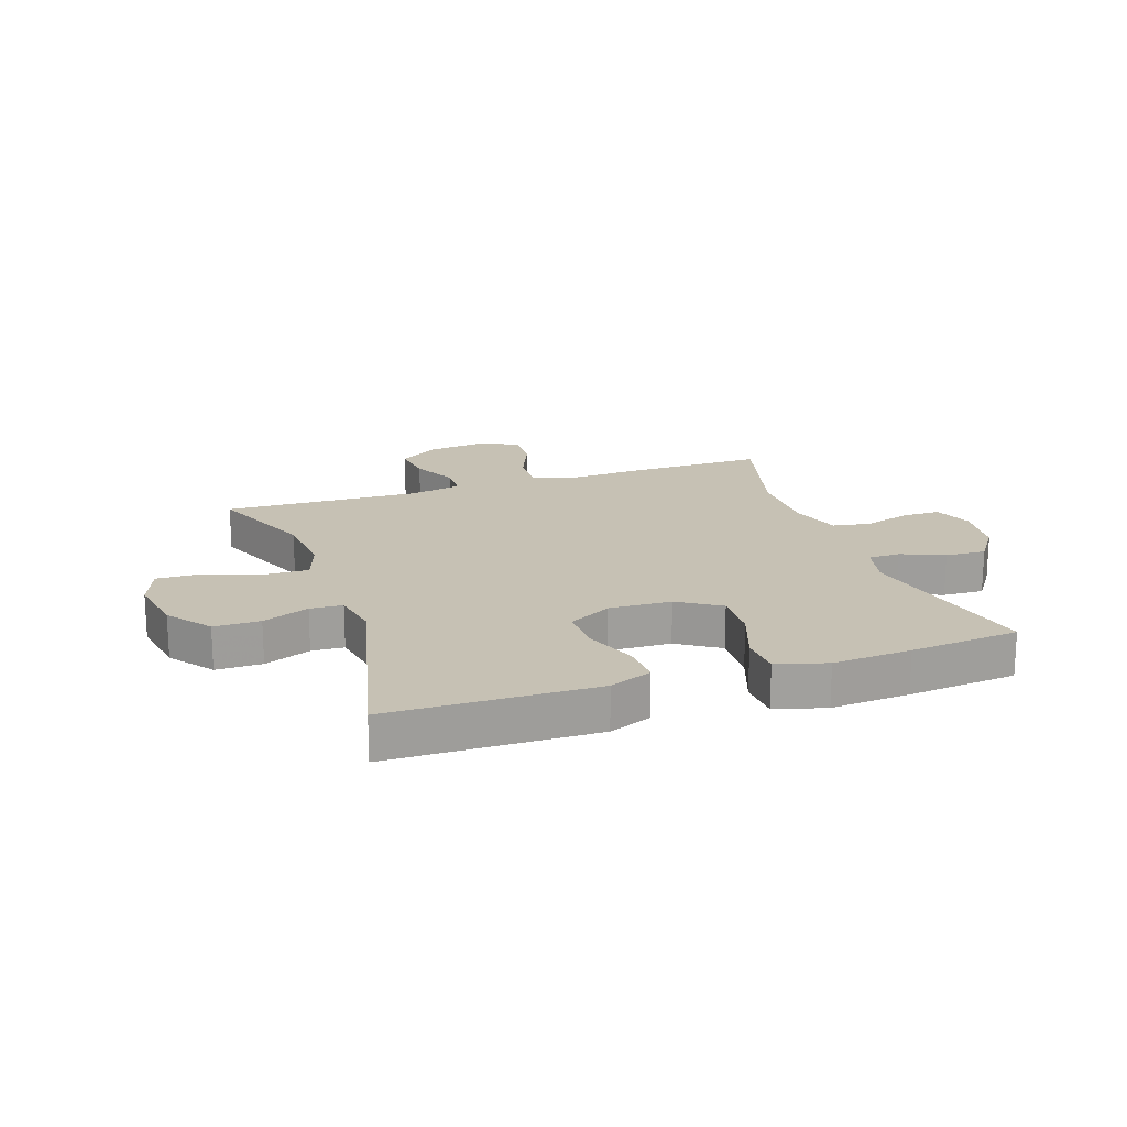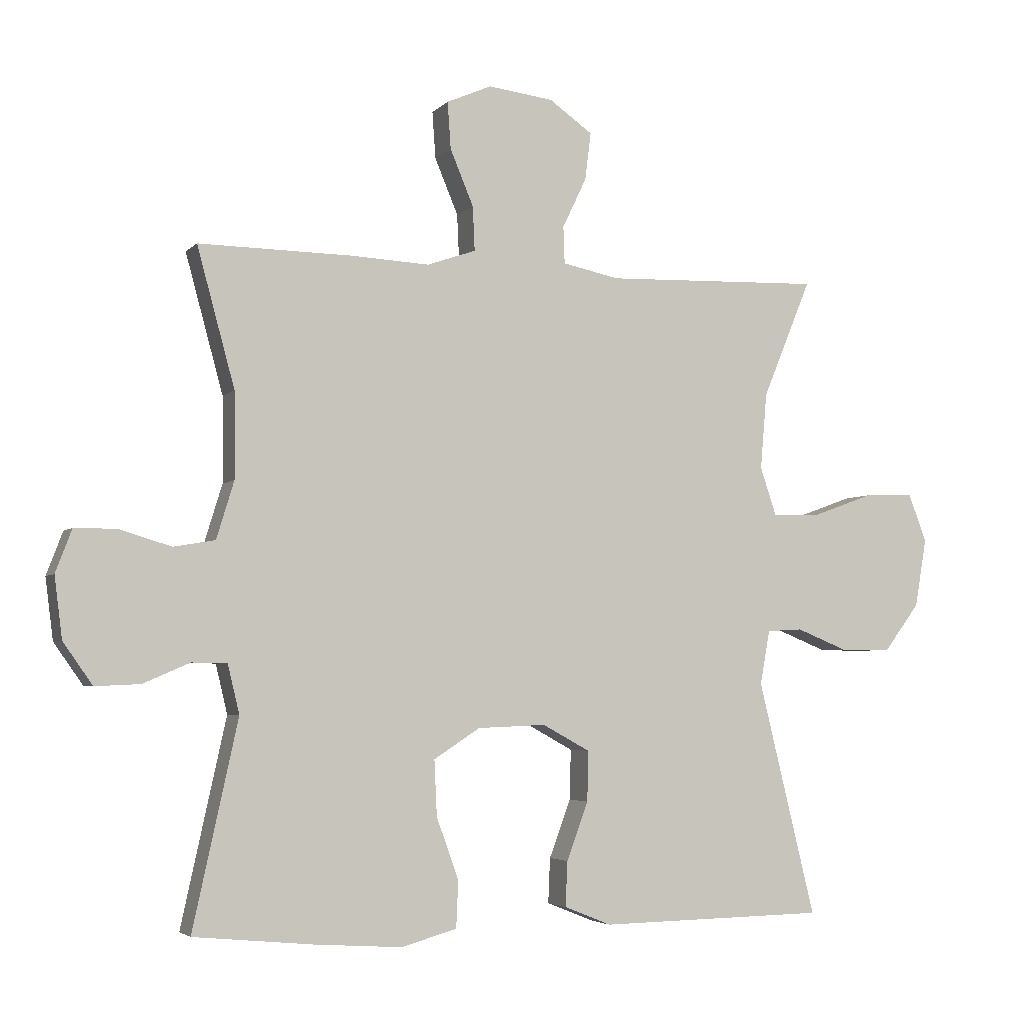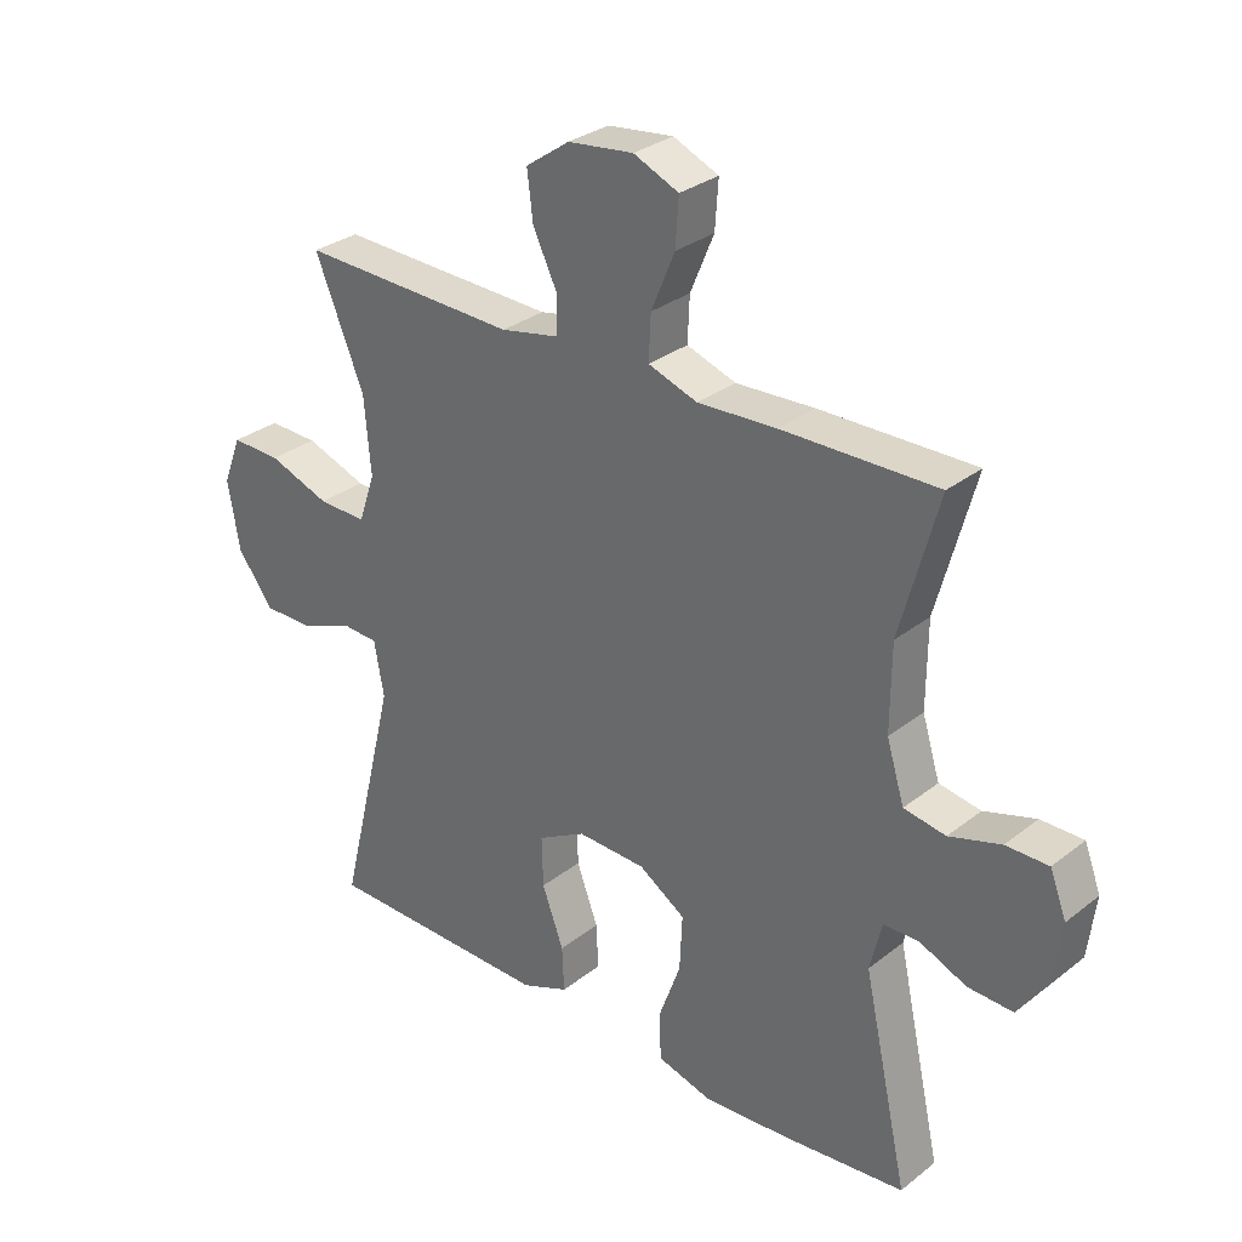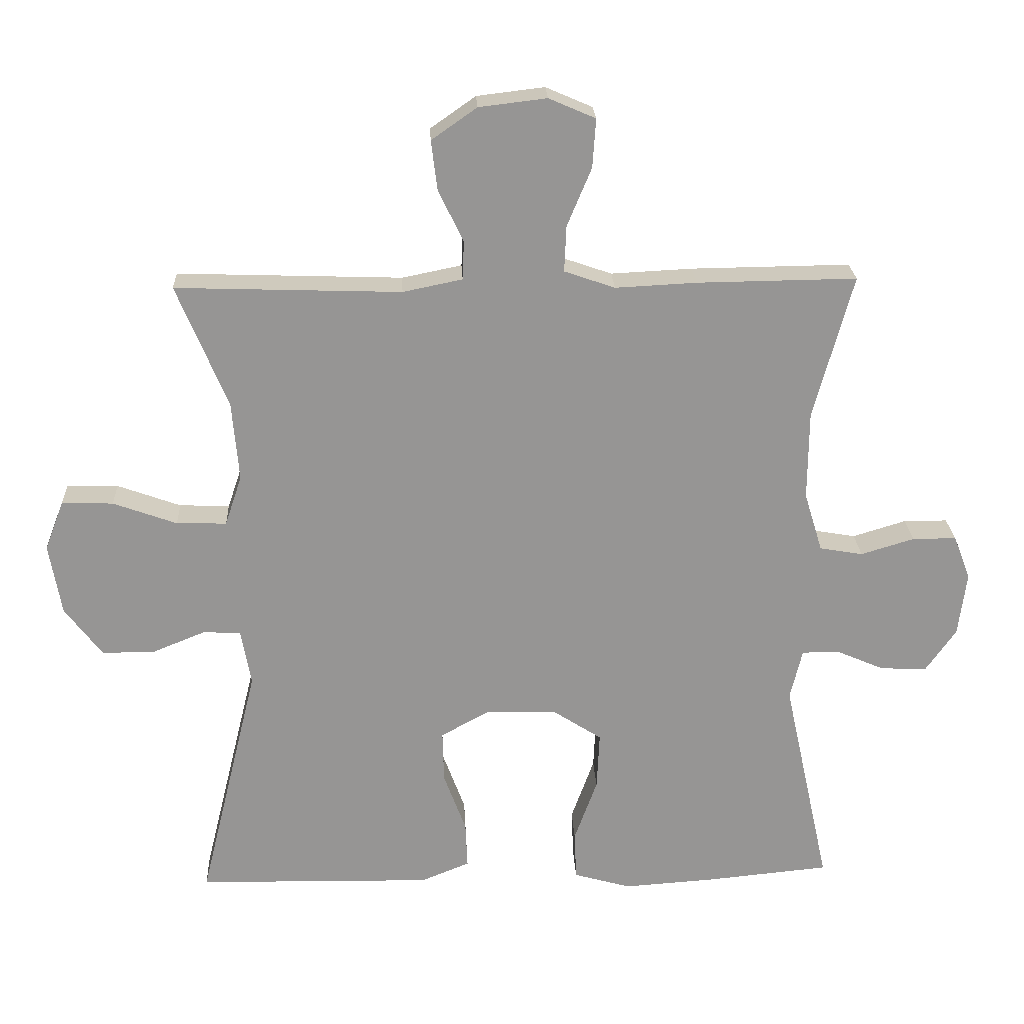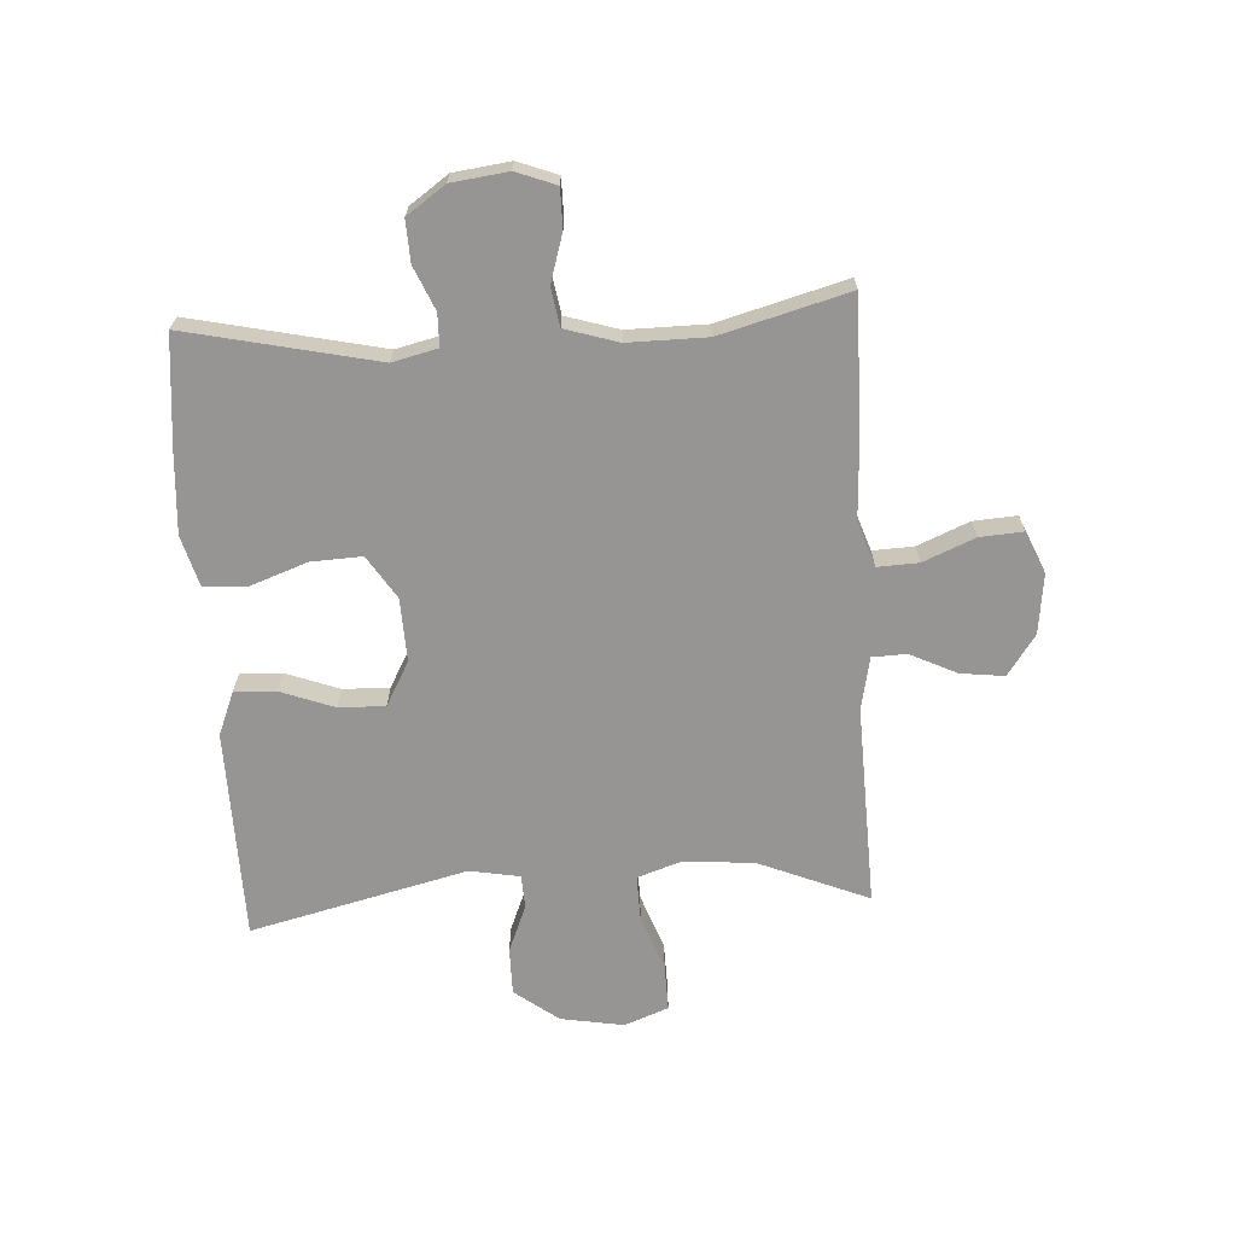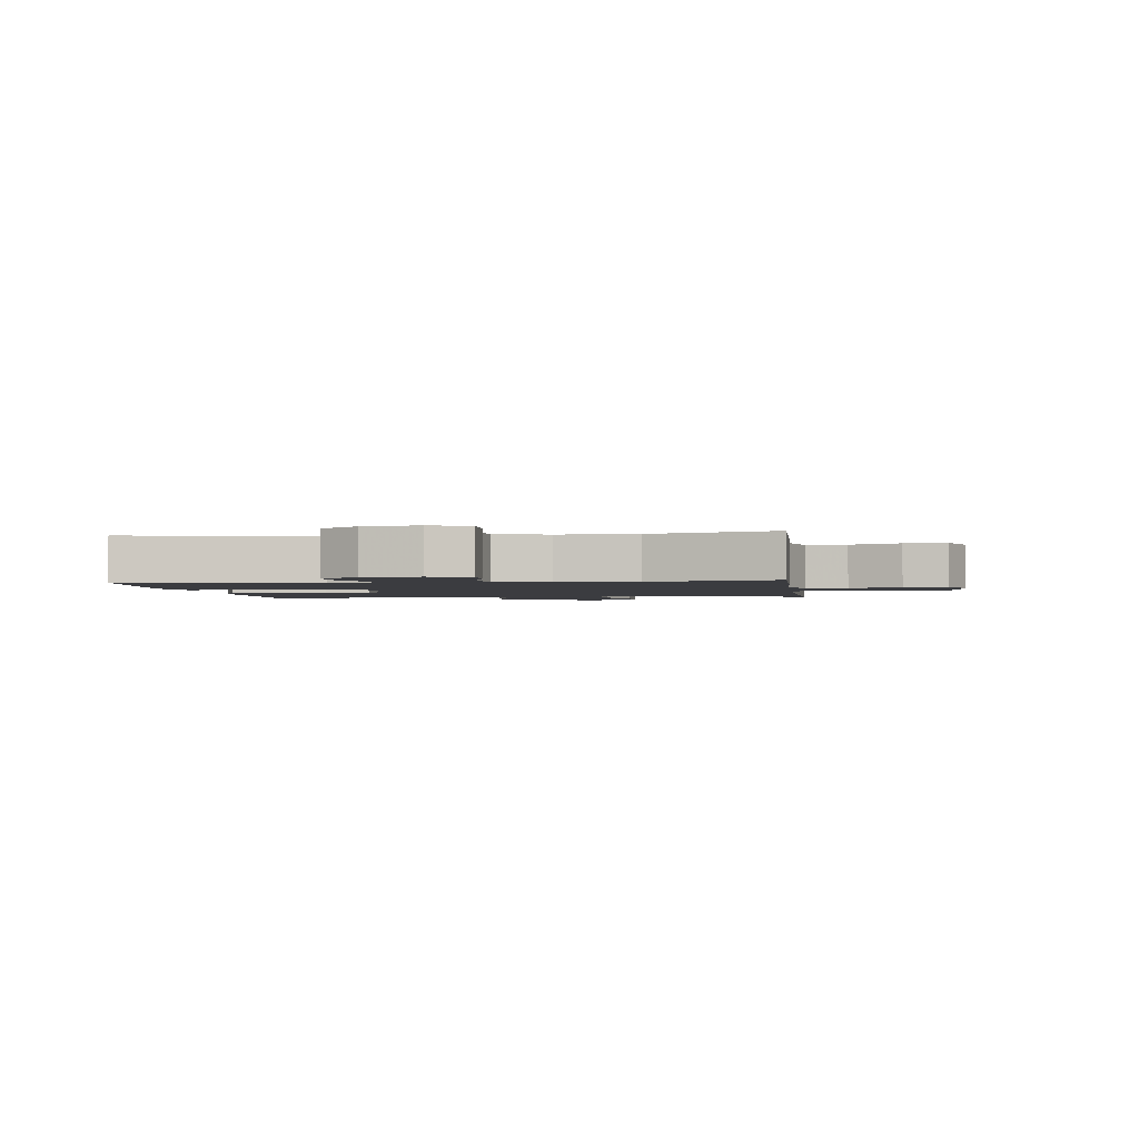
<metadata>
{"format":"obj","ext":"obj","renderer":"f3d","projection":"perspective","resolution":1024,"background":"white","views":[{"elev":18.6,"azim":161.1,"up":"+Y"},{"elev":-4.0,"azim":-21.2,"up":"+Z"},{"elev":30.3,"azim":-138.4,"up":"+Z"},{"elev":22.8,"azim":177.4,"up":"+Z"},{"elev":-67.5,"azim":-86.6,"up":"+Y"},{"elev":-2.1,"azim":-82.6,"up":"+Y"}]}
</metadata>
<code>
v -0.5 0.07 0.5
v -0.264 0.07 0.497
v -0.144 0.07 0.491
v -0.069 0.07 0.517
v -0.072 0.07 0.585
v -0.108 0.07 0.671
v -0.113 0.07 0.743
v -0.044 0.07 0.773
v 0.056 0.07 0.761
v 0.123 0.07 0.714
v 0.114 0.07 0.641
v 0.077 0.07 0.564
v 0.079 0.07 0.507
v 0.167 0.07 0.489
v 0.5 0.07 0.5
v 0.425 0.07 0.318
v 0.415 0.07 0.201
v 0.44 0.07 0.127
v 0.514 0.07 0.129
v 0.608 0.07 0.163
v 0.684 0.07 0.165
v 0.712 0.07 0.092
v 0.694 0.07 -0.013
v 0.639 0.07 -0.086
v 0.561 0.07 -0.086
v 0.482 0.07 -0.054
v 0.427 0.07 -0.057
v 0.412 0.07 -0.14
v 0.5 0.07 -0.5
v 0.267 0.07 -0.504
v 0.151 0.07 -0.506
v 0.079 0.07 -0.477
v 0.082 0.07 -0.408
v 0.115 0.07 -0.319
v 0.117 0.07 -0.242
v 0.044 0.07 -0.202
v -0.061 0.07 -0.206
v -0.132 0.07 -0.252
v -0.128 0.07 -0.337
v -0.094 0.07 -0.431
v -0.097 0.07 -0.503
v -0.182 0.07 -0.527
v -0.315 0.07 -0.518
v -0.5 0.07 -0.5
v -0.431 0.07 -0.185
v -0.449 0.07 -0.11
v -0.503 0.07 -0.109
v -0.575 0.07 -0.14
v -0.644 0.07 -0.143
v -0.689 0.07 -0.079
v -0.701 0.07 0.015
v -0.676 0.07 0.081
v -0.611 0.07 0.081
v -0.532 0.07 0.057
v -0.468 0.07 0.068
v -0.441 0.07 0.156
v -0.442 0.07 0.287
v -0.5 0 0.5
v -0.264 0 0.497
v -0.144 0 0.491
v -0.069 0 0.517
v -0.072 0 0.585
v -0.108 0 0.671
v -0.113 0 0.743
v -0.044 0 0.773
v 0.056 0 0.761
v 0.123 0 0.714
v 0.114 0 0.641
v 0.077 0 0.564
v 0.079 0 0.507
v 0.167 0 0.489
v 0.5 0 0.5
v 0.425 0 0.318
v 0.415 0 0.201
v 0.44 0 0.127
v 0.514 0 0.129
v 0.608 0 0.163
v 0.684 0 0.165
v 0.712 0 0.092
v 0.694 0 -0.013
v 0.639 0 -0.086
v 0.561 0 -0.086
v 0.482 0 -0.054
v 0.427 0 -0.057
v 0.412 0 -0.14
v 0.5 0 -0.5
v 0.267 0 -0.504
v 0.151 0 -0.506
v 0.079 0 -0.477
v 0.082 0 -0.408
v 0.115 0 -0.319
v 0.117 0 -0.242
v 0.044 0 -0.202
v -0.061 0 -0.206
v -0.132 0 -0.252
v -0.128 0 -0.337
v -0.094 0 -0.431
v -0.097 0 -0.503
v -0.182 0 -0.527
v -0.315 0 -0.518
v -0.5 0 -0.5
v -0.431 0 -0.185
v -0.449 0 -0.11
v -0.503 0 -0.109
v -0.575 0 -0.14
v -0.644 0 -0.143
v -0.689 0 -0.079
v -0.701 0 0.015
v -0.676 0 0.081
v -0.611 0 0.081
v -0.532 0 0.057
v -0.468 0 0.068
v -0.441 0 0.156
v -0.442 0 0.287
f 52 53 54
f 51 52 54
f 50 51 54
f 49 50 54
f 48 49 54
f 47 48 54
f 46 47 54 55
f 45 46 55 56
f 43 44 45
f 42 43 45
f 41 42 45
f 40 41 45
f 39 40 45
f 45 56 57
f 39 45 57
f 38 39 57
f 32 33 34
f 31 32 34
f 30 31 34
f 30 34 35
f 29 30 35
f 28 29 35
f 27 28 35 36
f 24 25 26
f 23 24 26
f 22 23 26
f 21 22 26
f 20 21 26
f 19 20 26
f 18 19 26 27
f 27 36 37
f 18 27 37
f 17 18 37
f 14 15 16
f 37 38 57
f 17 37 57
f 16 17 57
f 14 16 57
f 13 14 57
f 10 11 12
f 9 10 12
f 8 9 12
f 7 8 12
f 6 7 12
f 5 6 12
f 57 1 2 3
f 57 3 4
f 13 57 4
f 4 5 12 13
f 111 110 109
f 111 109 108
f 111 108 107
f 111 107 106
f 111 106 105
f 111 105 104
f 112 111 104 103
f 113 112 103 102
f 102 101 100
f 102 100 99
f 102 99 98
f 102 98 97
f 102 97 96
f 114 113 102
f 114 102 96
f 114 96 95
f 91 90 89
f 91 89 88
f 91 88 87
f 92 91 87
f 92 87 86
f 92 86 85
f 93 92 85 84
f 83 82 81
f 83 81 80
f 83 80 79
f 83 79 78
f 83 78 77
f 83 77 76
f 84 83 76 75
f 94 93 84
f 94 84 75
f 94 75 74
f 73 72 71
f 114 95 94
f 114 94 74
f 114 74 73
f 114 73 71
f 114 71 70
f 69 68 67
f 69 67 66
f 69 66 65
f 69 65 64
f 69 64 63
f 69 63 62
f 60 59 58 114
f 61 60 114
f 61 114 70
f 70 69 62 61
f 1 58 59 2
f 2 59 60 3
f 3 60 61 4
f 4 61 62 5
f 5 62 63 6
f 6 63 64 7
f 7 64 65 8
f 8 65 66 9
f 9 66 67 10
f 10 67 68 11
f 11 68 69 12
f 12 69 70 13
f 13 70 71 14
f 14 71 72 15
f 15 72 73 16
f 16 73 74 17
f 17 74 75 18
f 18 75 76 19
f 19 76 77 20
f 20 77 78 21
f 21 78 79 22
f 22 79 80 23
f 23 80 81 24
f 24 81 82 25
f 25 82 83 26
f 26 83 84 27
f 27 84 85 28
f 28 85 86 29
f 29 86 87 30
f 30 87 88 31
f 31 88 89 32
f 32 89 90 33
f 33 90 91 34
f 34 91 92 35
f 35 92 93 36
f 36 93 94 37
f 37 94 95 38
f 38 95 96 39
f 39 96 97 40
f 40 97 98 41
f 41 98 99 42
f 42 99 100 43
f 43 100 101 44
f 44 101 102 45
f 45 102 103 46
f 46 103 104 47
f 47 104 105 48
f 48 105 106 49
f 49 106 107 50
f 50 107 108 51
f 51 108 109 52
f 52 109 110 53
f 53 110 111 54
f 54 111 112 55
f 55 112 113 56
f 56 113 114 57
f 57 114 58 1

</code>
